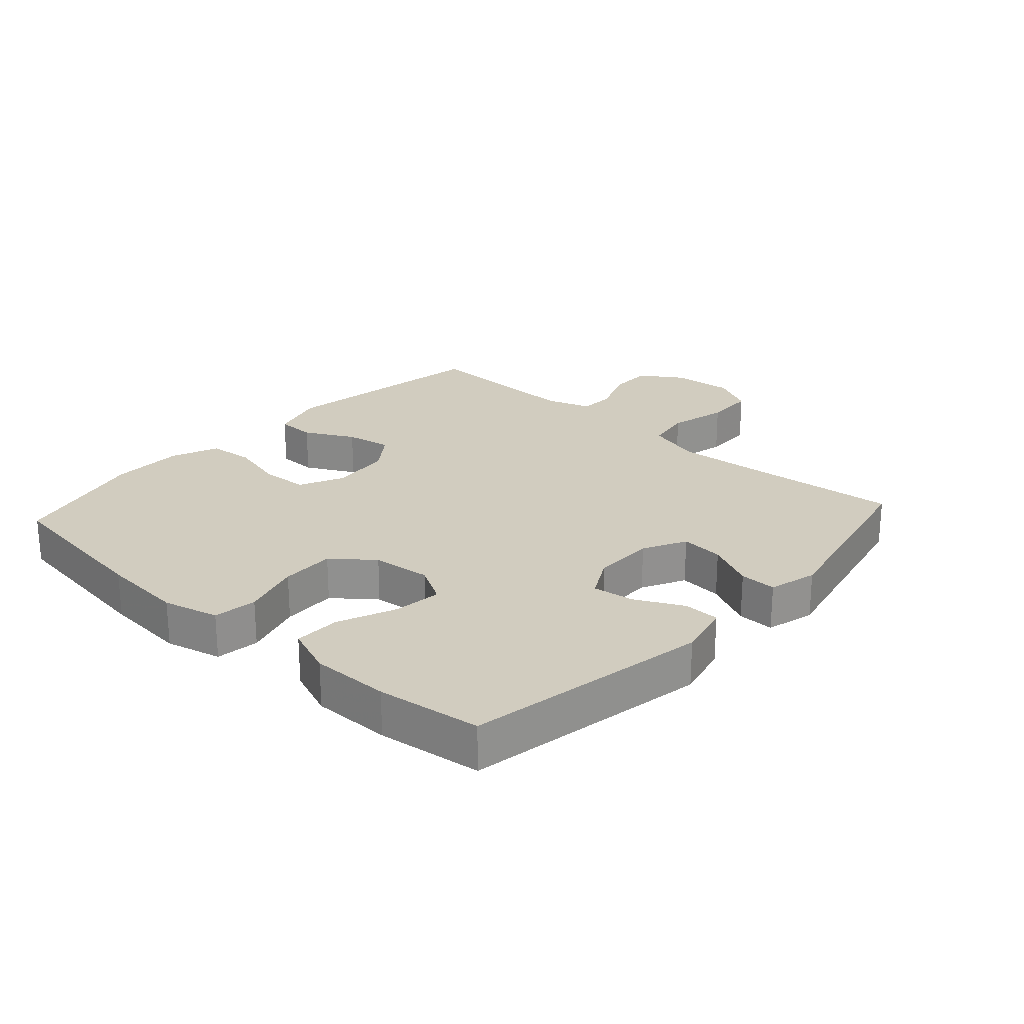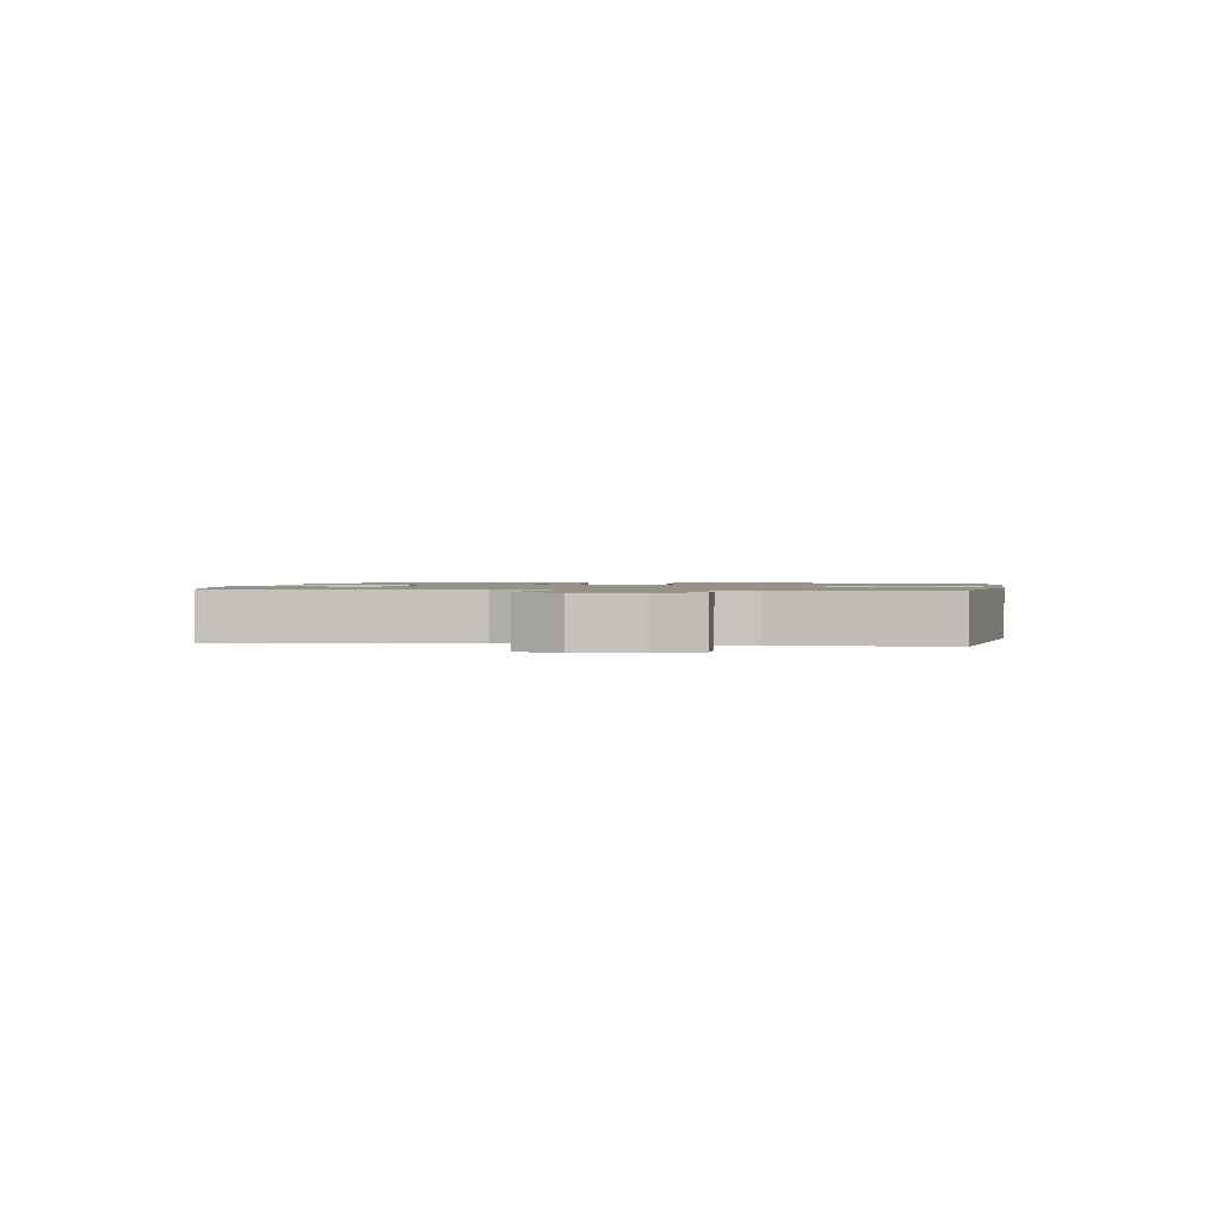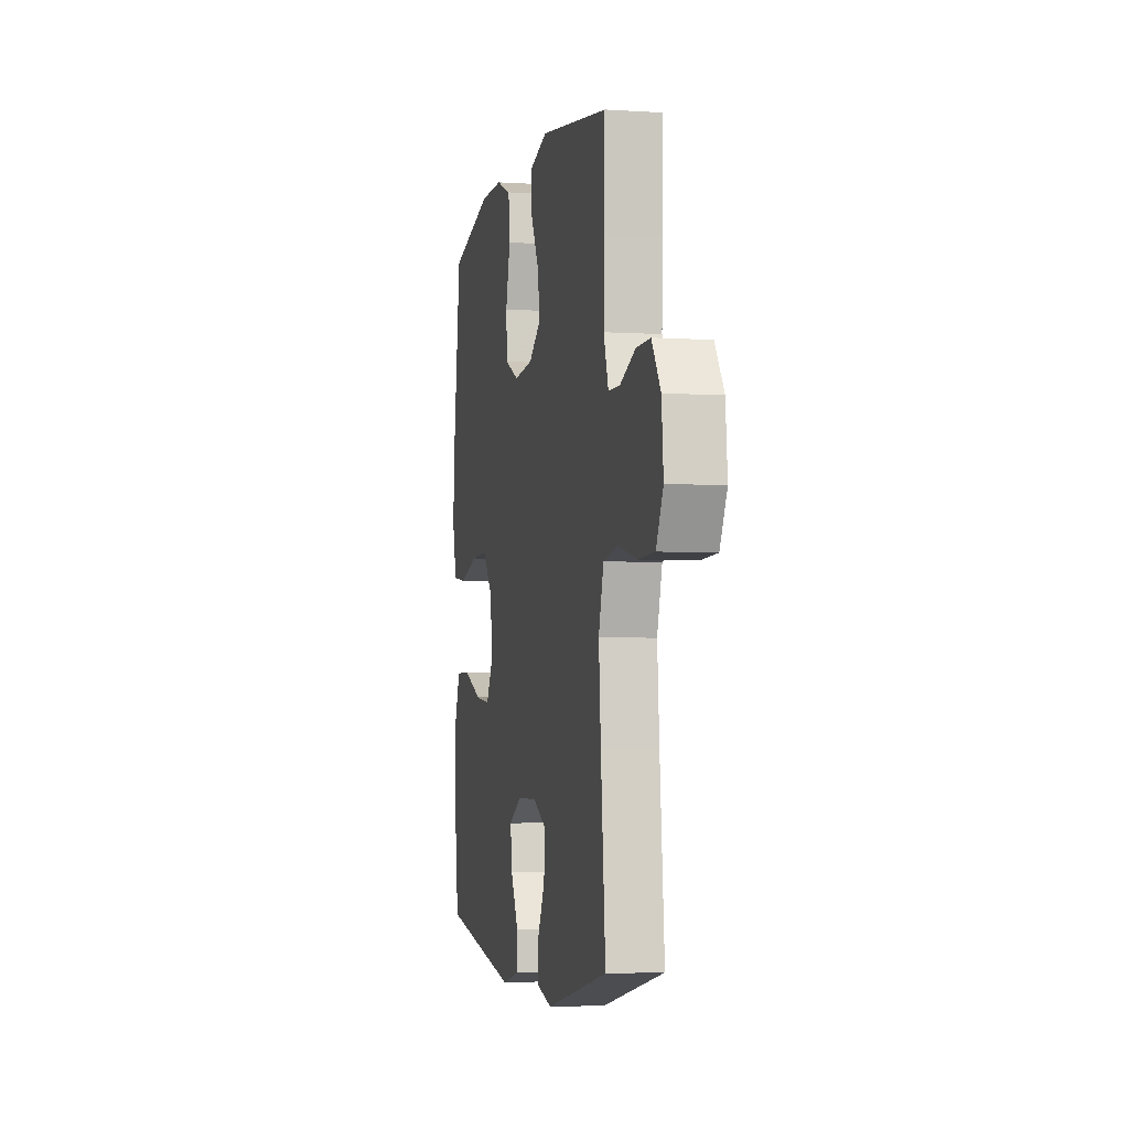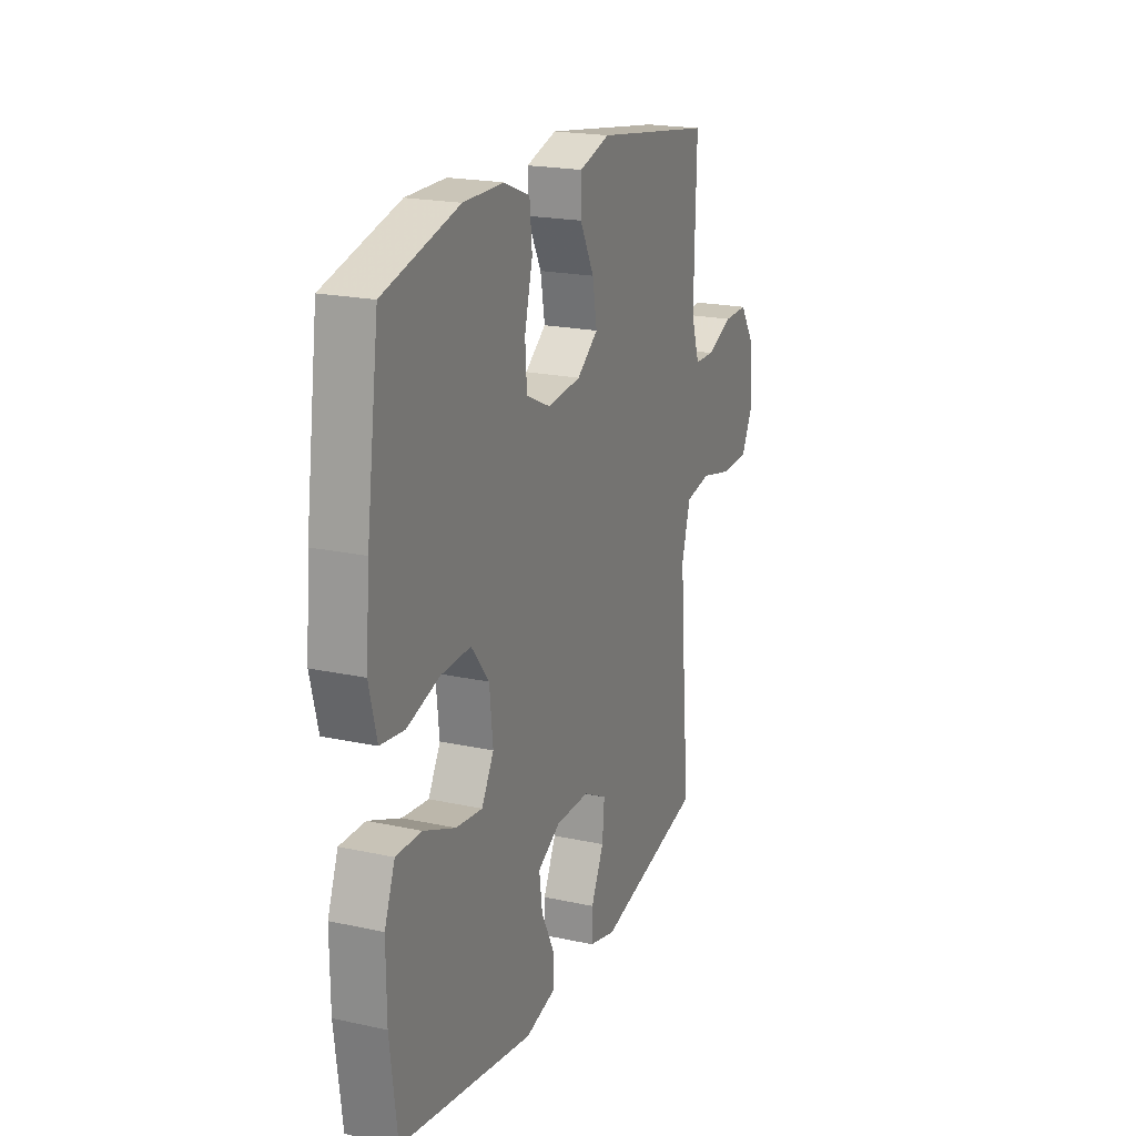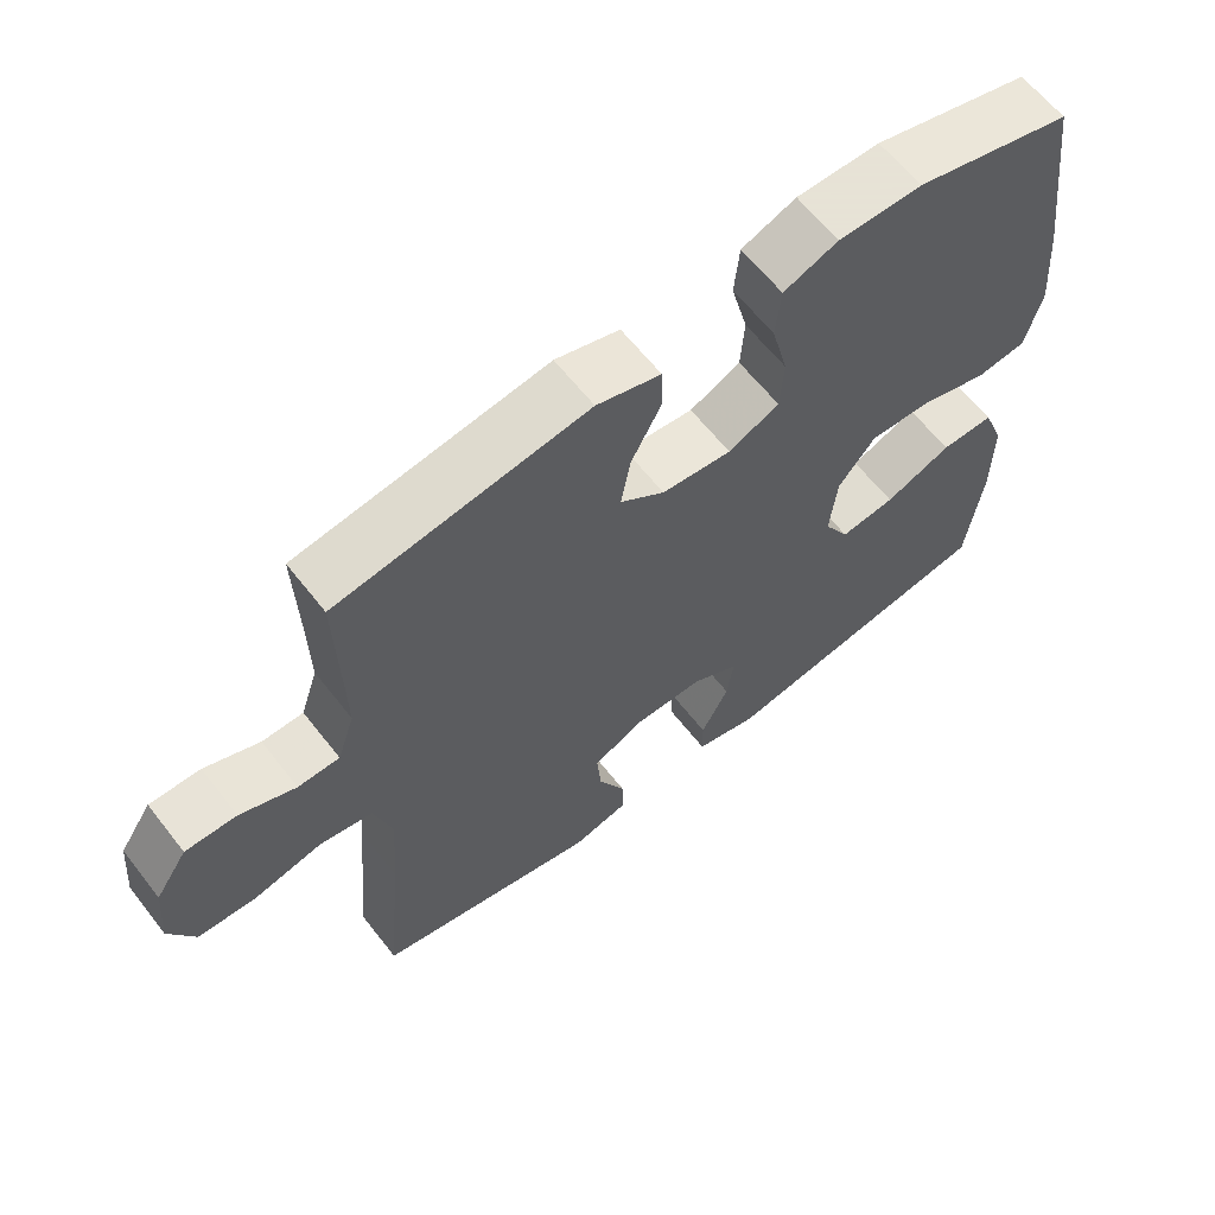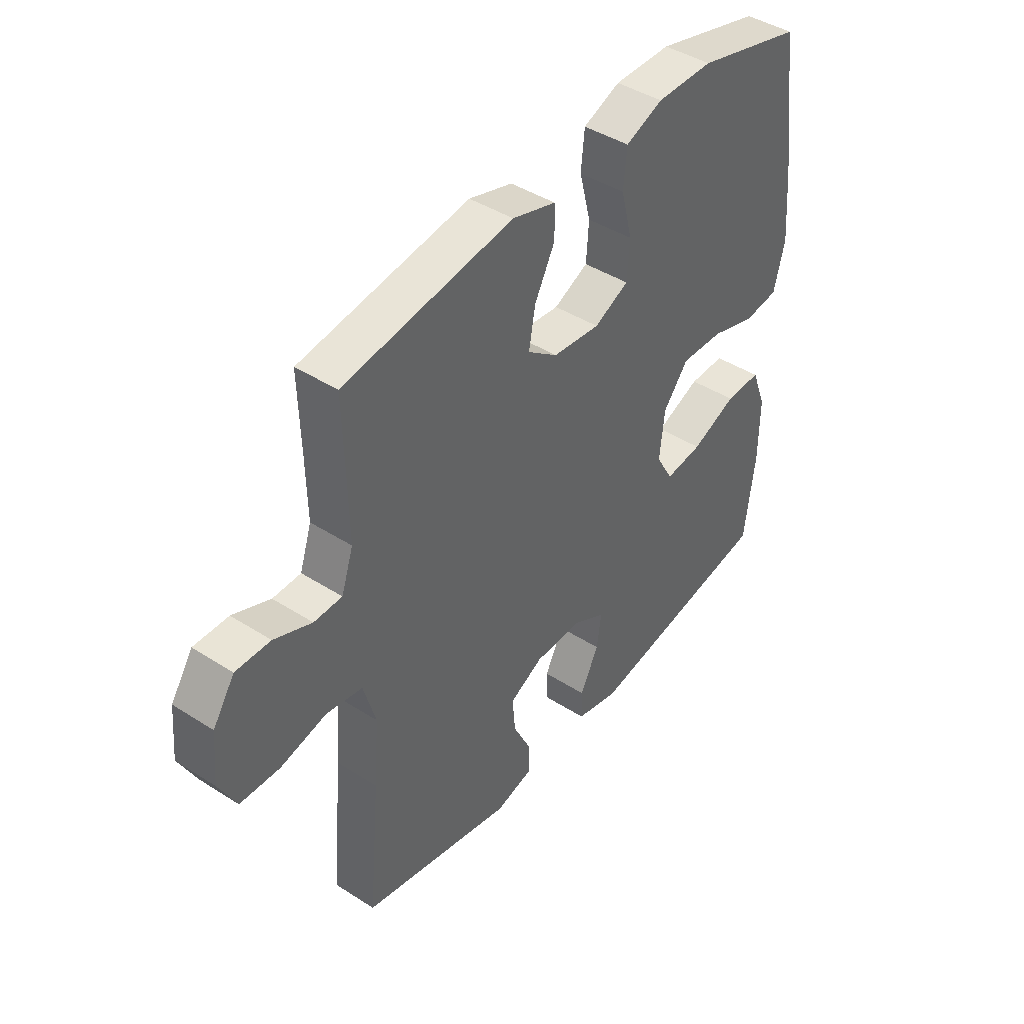
<metadata>
{"format":"obj","ext":"obj","renderer":"f3d","projection":"perspective","resolution":1024,"background":"white","views":[{"elev":24.0,"azim":132.2,"up":"+Y"},{"elev":1.2,"azim":-81.7,"up":"+Y"},{"elev":-3.8,"azim":-102.1,"up":"+Z"},{"elev":20.3,"azim":111.7,"up":"+Z"},{"elev":62.8,"azim":-38.0,"up":"+Z"},{"elev":43.1,"azim":-52.8,"up":"+Z"}]}
</metadata>
<code>
v -0.5 0.07 -0.5
v -0.477 0.07 -0.244
v -0.467 0.07 -0.115
v -0.492 0.07 -0.028
v -0.565 0.07 -0.015
v -0.659 0.07 -0.037
v -0.739 0.07 -0.034
v -0.774 0.07 0.035
v -0.765 0.07 0.132
v -0.721 0.07 0.198
v -0.651 0.07 0.197
v -0.575 0.07 0.166
v -0.518 0.07 0.167
v -0.494 0.07 0.239
v -0.496 0.07 0.352
v -0.5 0.07 0.5
v -0.157 0.07 0.551
v -0.069 0.07 0.525
v -0.068 0.07 0.463
v -0.109 0.07 0.385
v -0.122 0.07 0.312
v -0.061 0.07 0.267
v 0.035 0.07 0.257
v 0.105 0.07 0.29
v 0.11 0.07 0.364
v 0.087 0.07 0.454
v 0.094 0.07 0.526
v 0.169 0.07 0.556
v 0.284 0.07 0.556
v 0.5 0.07 0.5
v 0.536 0.07 0.235
v 0.547 0.07 0.102
v 0.525 0.07 0.014
v 0.456 0.07 0.005
v 0.363 0.07 0.033
v 0.277 0.07 0.036
v 0.226 0.07 -0.028
v 0.216 0.07 -0.121
v 0.251 0.07 -0.182
v 0.327 0.07 -0.173
v 0.419 0.07 -0.135
v 0.492 0.07 -0.134
v 0.522 0.07 -0.212
v 0.521 0.07 -0.336
v 0.5 0.07 -0.5
v 0.114 0.07 -0.567
v 0.027 0.07 -0.546
v 0.026 0.07 -0.489
v 0.064 0.07 -0.414
v 0.073 0.07 -0.348
v 0.008 0.07 -0.312
v -0.09 0.07 -0.312
v -0.158 0.07 -0.347
v -0.152 0.07 -0.415
v -0.115 0.07 -0.491
v -0.114 0.07 -0.549
v -0.191 0.07 -0.569
v -0.5 0 -0.5
v -0.477 0 -0.244
v -0.467 0 -0.115
v -0.492 0 -0.028
v -0.565 0 -0.015
v -0.659 0 -0.037
v -0.739 0 -0.034
v -0.774 0 0.035
v -0.765 0 0.132
v -0.721 0 0.198
v -0.651 0 0.197
v -0.575 0 0.166
v -0.518 0 0.167
v -0.494 0 0.239
v -0.496 0 0.352
v -0.5 0 0.5
v -0.157 0 0.551
v -0.069 0 0.525
v -0.068 0 0.463
v -0.109 0 0.385
v -0.122 0 0.312
v -0.061 0 0.267
v 0.035 0 0.257
v 0.105 0 0.29
v 0.11 0 0.364
v 0.087 0 0.454
v 0.094 0 0.526
v 0.169 0 0.556
v 0.284 0 0.556
v 0.5 0 0.5
v 0.536 0 0.235
v 0.547 0 0.102
v 0.525 0 0.014
v 0.456 0 0.005
v 0.363 0 0.033
v 0.277 0 0.036
v 0.226 0 -0.028
v 0.216 0 -0.121
v 0.251 0 -0.182
v 0.327 0 -0.173
v 0.419 0 -0.135
v 0.492 0 -0.134
v 0.522 0 -0.212
v 0.521 0 -0.336
v 0.5 0 -0.5
v 0.114 0 -0.567
v 0.027 0 -0.546
v 0.026 0 -0.489
v 0.064 0 -0.414
v 0.073 0 -0.348
v 0.008 0 -0.312
v -0.09 0 -0.312
v -0.158 0 -0.347
v -0.152 0 -0.415
v -0.115 0 -0.491
v -0.114 0 -0.549
v -0.191 0 -0.569
f 57 1 2
f 56 57 2
f 55 56 2
f 54 55 2
f 53 54 2 3
f 52 53 3 4
f 51 52 4
f 50 51 4
f 47 48 49
f 46 47 49
f 45 46 49
f 44 45 49
f 43 44 49
f 42 43 49
f 41 42 49
f 40 41 49
f 39 40 49 50
f 38 39 50 4
f 33 34 35
f 32 33 35
f 31 32 35
f 30 31 35
f 29 30 35
f 28 29 35
f 27 28 35
f 26 27 35
f 25 26 35
f 24 25 35 36
f 23 24 36 37
f 18 19 20
f 17 18 20
f 16 17 20
f 15 16 20
f 14 15 20 21
f 13 14 21 22
f 10 11 12
f 9 10 12
f 8 9 12
f 7 8 12
f 6 7 12
f 5 6 12
f 5 12 13
f 23 37 38
f 22 23 38
f 13 22 38
f 5 13 38
f 4 5 38
f 59 58 114
f 59 114 113
f 59 113 112
f 59 112 111
f 60 59 111 110
f 61 60 110 109
f 61 109 108
f 61 108 107
f 106 105 104
f 106 104 103
f 106 103 102
f 106 102 101
f 106 101 100
f 106 100 99
f 106 99 98
f 106 98 97
f 107 106 97 96
f 61 107 96 95
f 92 91 90
f 92 90 89
f 92 89 88
f 92 88 87
f 92 87 86
f 92 86 85
f 92 85 84
f 92 84 83
f 92 83 82
f 93 92 82 81
f 94 93 81 80
f 77 76 75
f 77 75 74
f 77 74 73
f 77 73 72
f 78 77 72 71
f 79 78 71 70
f 69 68 67
f 69 67 66
f 69 66 65
f 69 65 64
f 69 64 63
f 69 63 62
f 70 69 62
f 95 94 80
f 95 80 79
f 95 79 70
f 95 70 62
f 95 62 61
f 1 58 59 2
f 2 59 60 3
f 3 60 61 4
f 4 61 62 5
f 5 62 63 6
f 6 63 64 7
f 7 64 65 8
f 8 65 66 9
f 9 66 67 10
f 10 67 68 11
f 11 68 69 12
f 12 69 70 13
f 13 70 71 14
f 14 71 72 15
f 15 72 73 16
f 16 73 74 17
f 17 74 75 18
f 18 75 76 19
f 19 76 77 20
f 20 77 78 21
f 21 78 79 22
f 22 79 80 23
f 23 80 81 24
f 24 81 82 25
f 25 82 83 26
f 26 83 84 27
f 27 84 85 28
f 28 85 86 29
f 29 86 87 30
f 30 87 88 31
f 31 88 89 32
f 32 89 90 33
f 33 90 91 34
f 34 91 92 35
f 35 92 93 36
f 36 93 94 37
f 37 94 95 38
f 38 95 96 39
f 39 96 97 40
f 40 97 98 41
f 41 98 99 42
f 42 99 100 43
f 43 100 101 44
f 44 101 102 45
f 45 102 103 46
f 46 103 104 47
f 47 104 105 48
f 48 105 106 49
f 49 106 107 50
f 50 107 108 51
f 51 108 109 52
f 52 109 110 53
f 53 110 111 54
f 54 111 112 55
f 55 112 113 56
f 56 113 114 57
f 57 114 58 1

</code>
